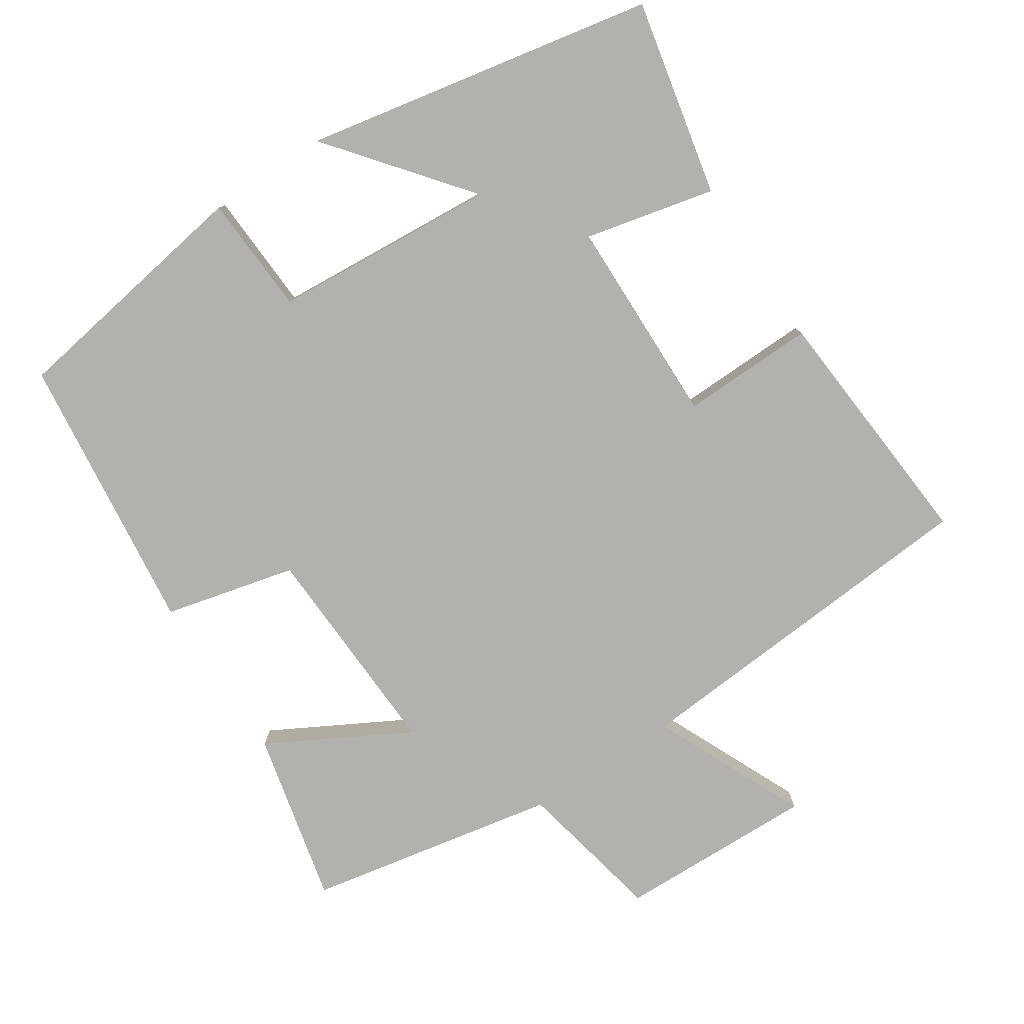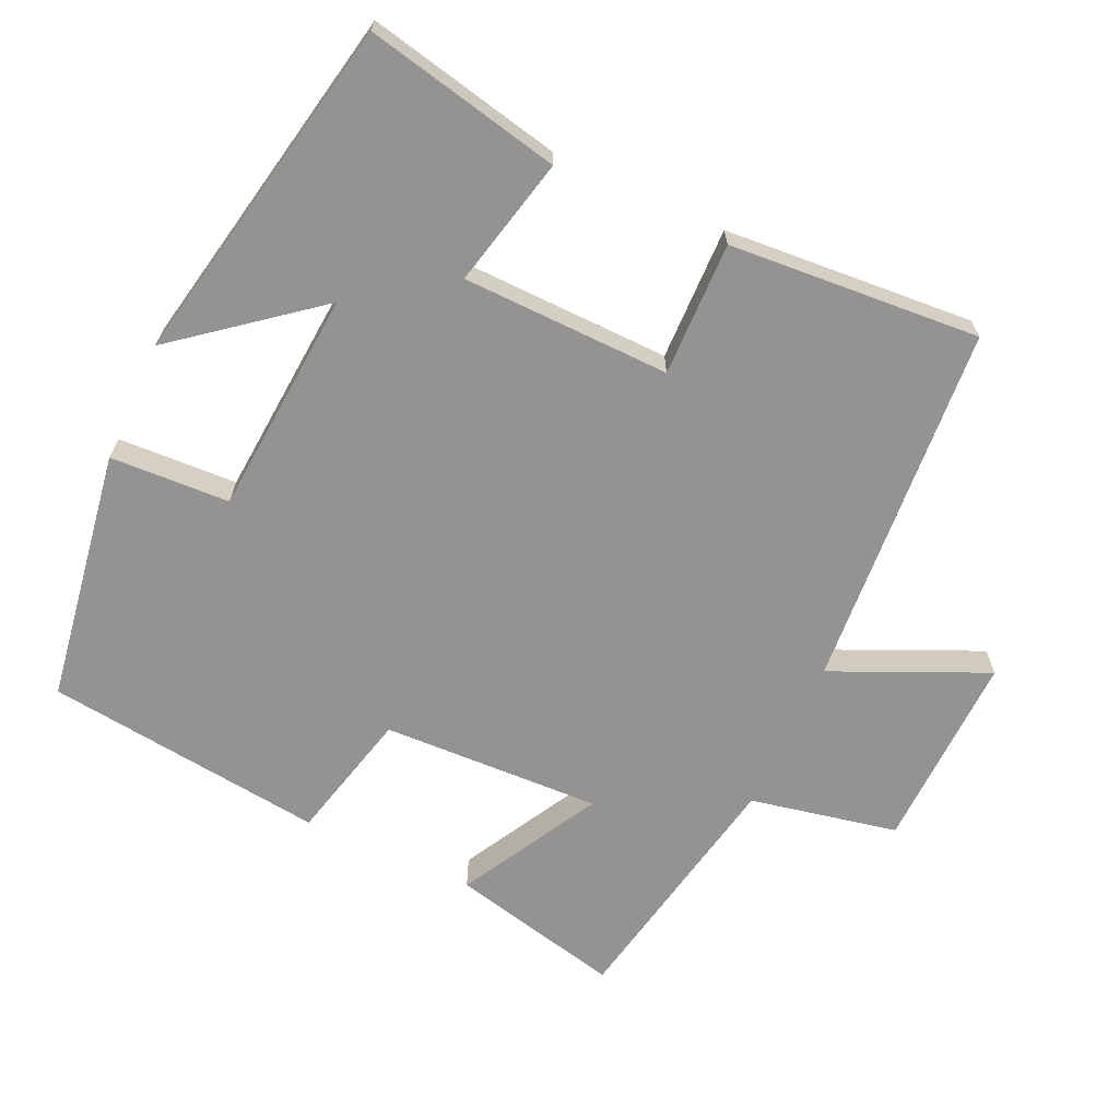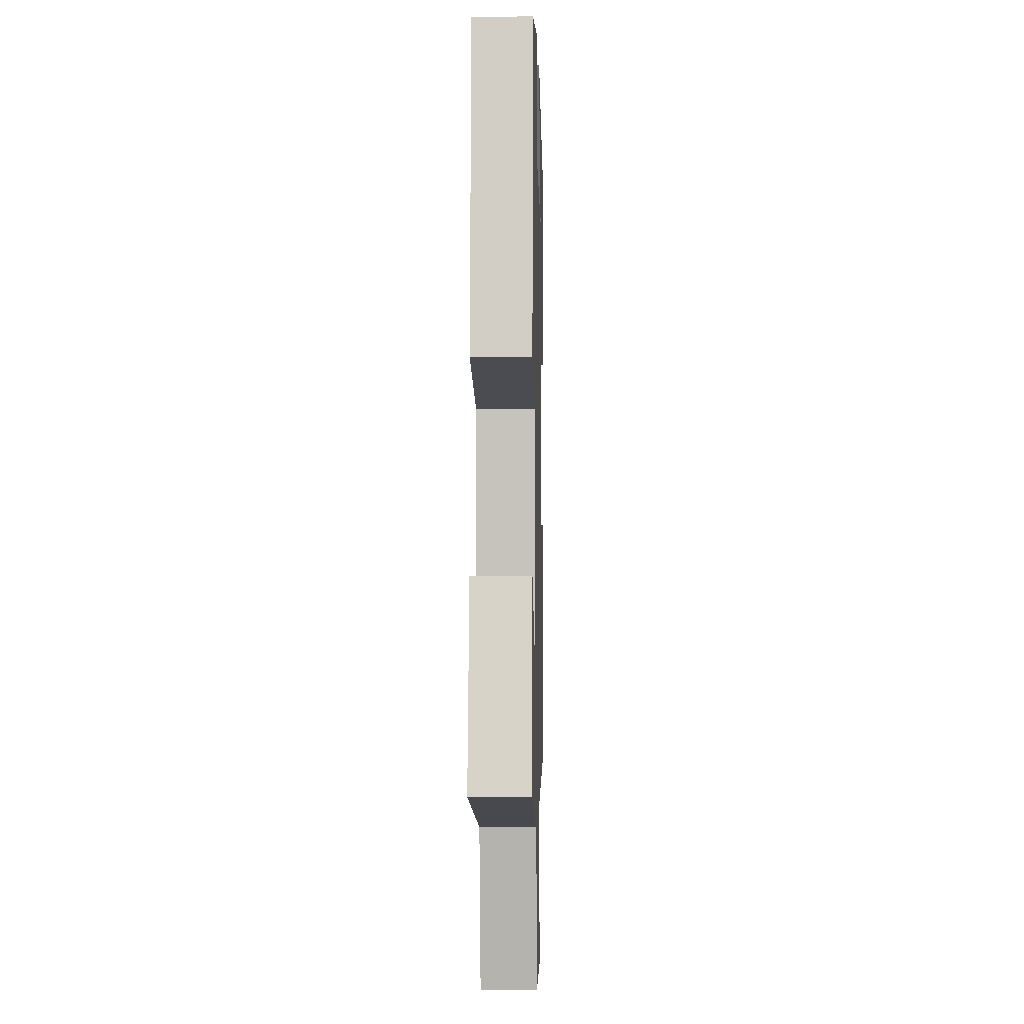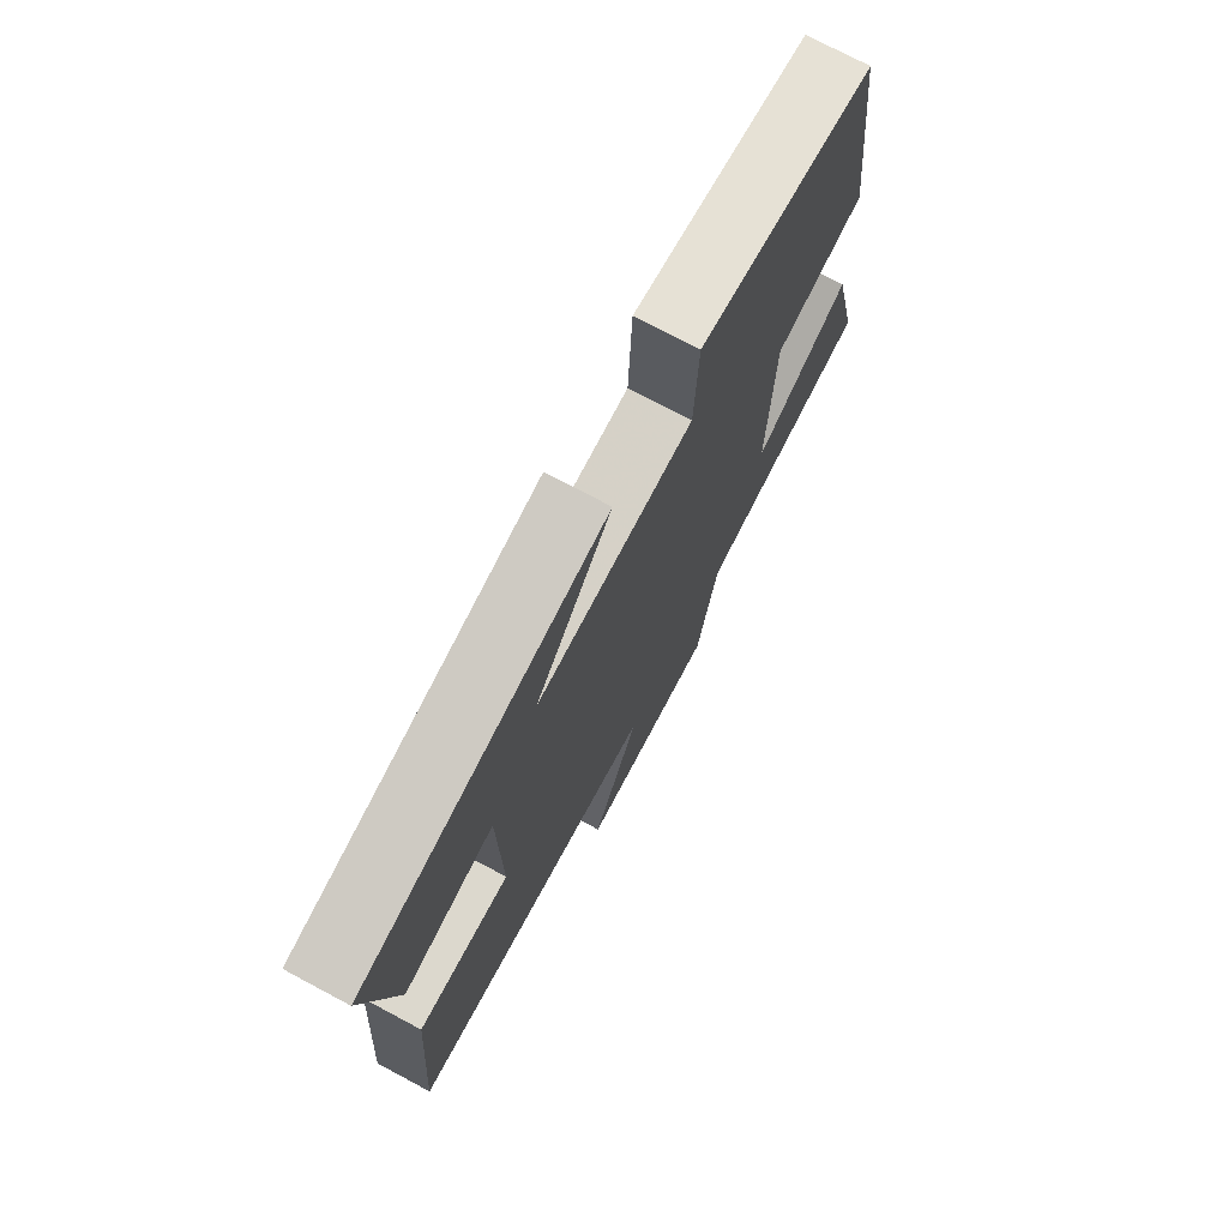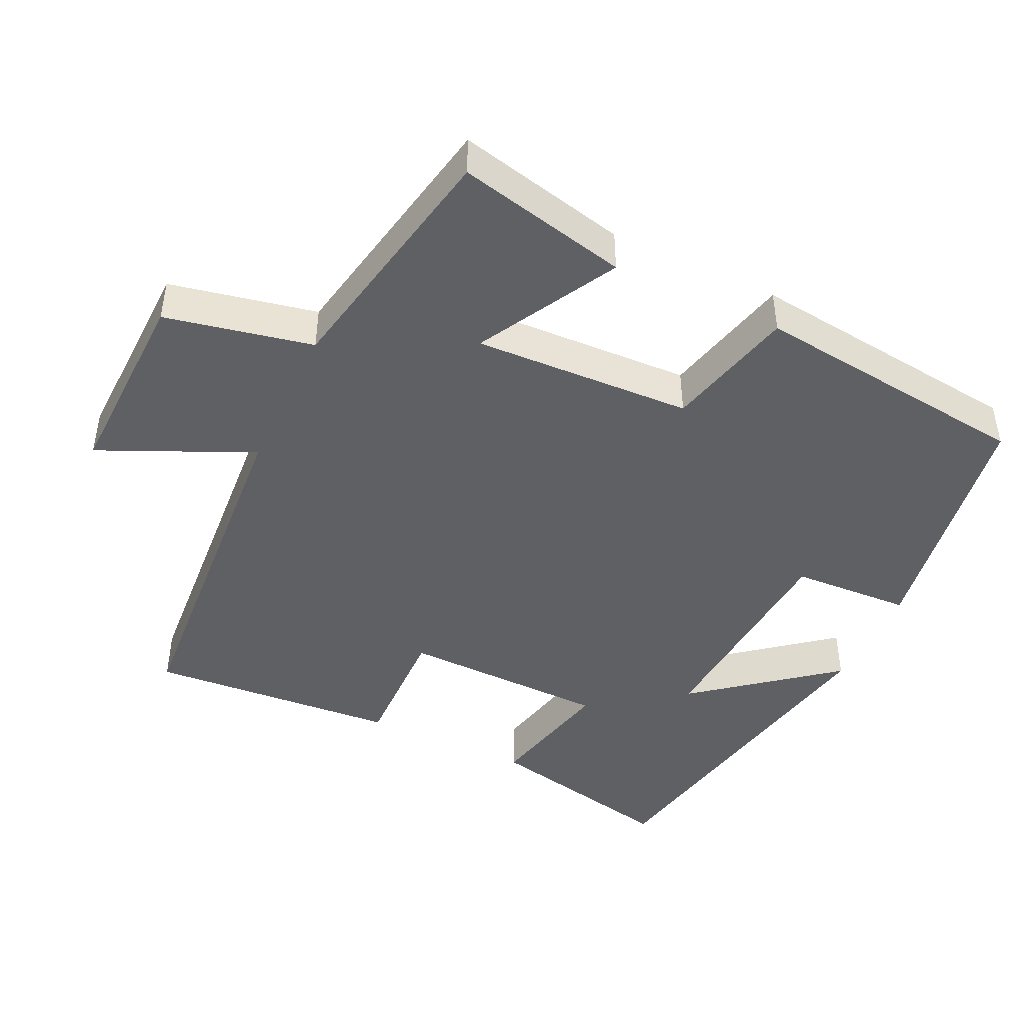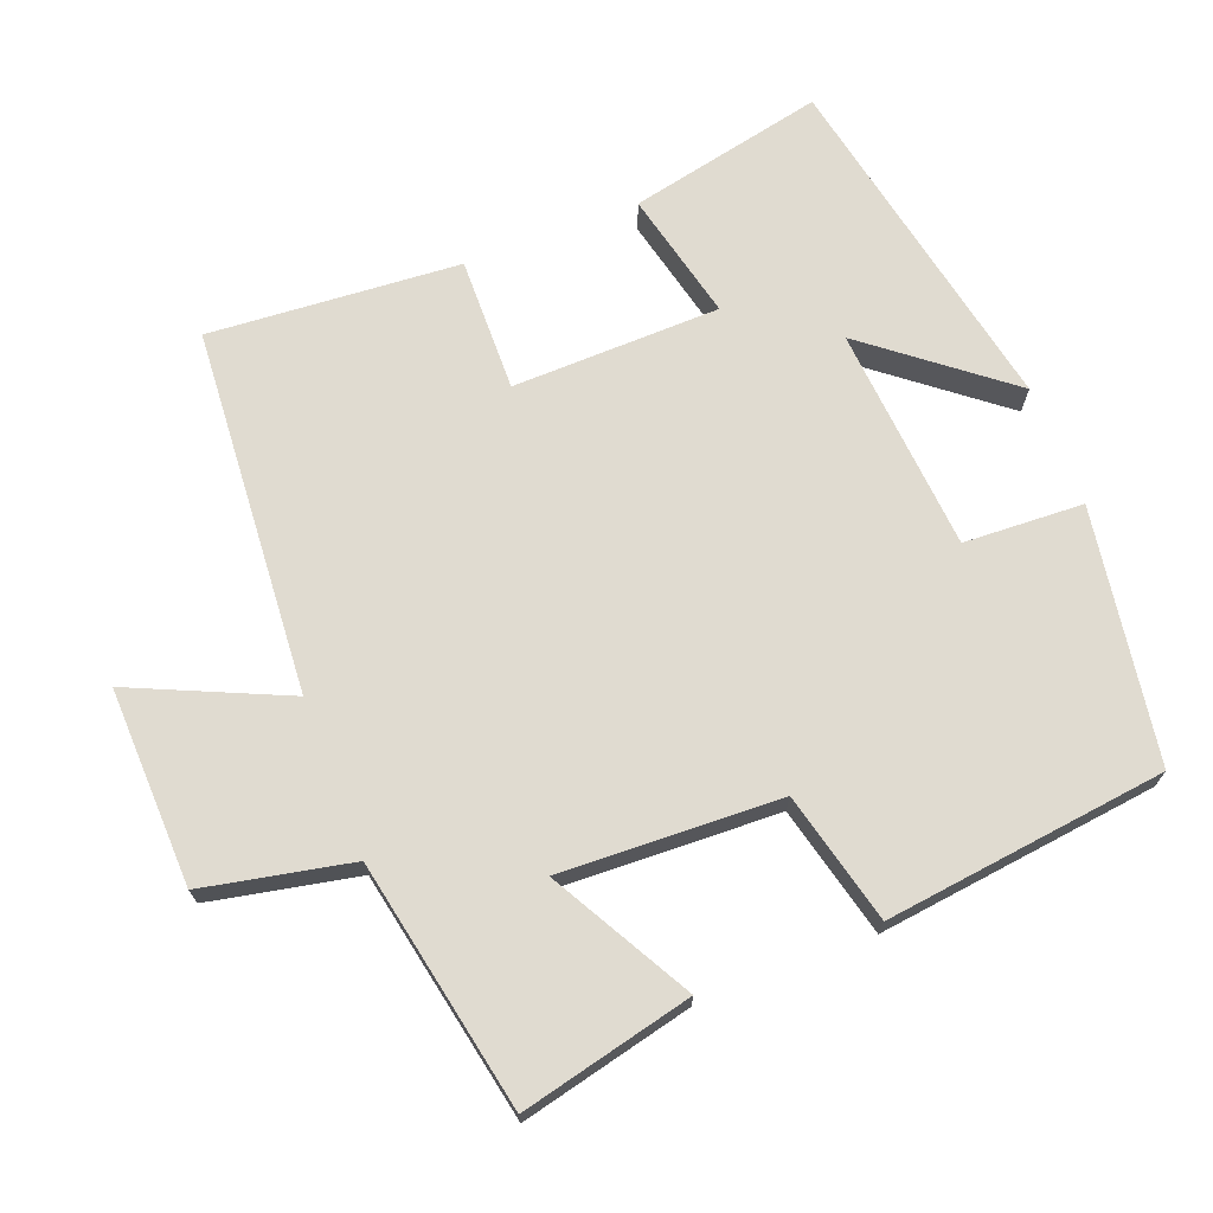
<metadata>
{"format":"obj","ext":"obj","renderer":"f3d","projection":"perspective","resolution":1024,"background":"white","views":[{"elev":-79.2,"azim":33.5,"up":"+Y"},{"elev":-66.8,"azim":65.3,"up":"+Y"},{"elev":-1.6,"azim":-88.6,"up":"+Z"},{"elev":73.8,"azim":118.1,"up":"+Z"},{"elev":-44.9,"azim":-115.2,"up":"+Y"},{"elev":70.1,"azim":-111.2,"up":"+Y"}]}
</metadata>
<code>
v -0.453 0.07 0.444
v -0.1 0.07 0.5
v -0.092 0.07 0.333
v 0.222 0.07 0.309
v 0.07 0.07 0.5
v 0.559 0.07 0.404
v 0.5 0.07 0.131
v 0.319 0.07 0.173
v 0.313 0.07 -0.117
v 0.5 0.07 -0.113
v 0.526 0.07 -0.463
v 0.015 0.07 -0.5
v 0.111 0.07 -0.714
v -0.165 0.07 -0.706
v -0.207 0.07 -0.5
v -0.556 0.07 -0.432
v -0.5 0.07 -0.192
v -0.305 0.07 -0.299
v -0.317 0.07 0.007
v -0.5 0.07 0.052
v -0.453 0 0.444
v -0.1 0 0.5
v -0.092 0 0.333
v 0.222 0 0.309
v 0.07 0 0.5
v 0.559 0 0.404
v 0.5 0 0.131
v 0.319 0 0.173
v 0.313 0 -0.117
v 0.5 0 -0.113
v 0.526 0 -0.463
v 0.015 0 -0.5
v 0.111 0 -0.714
v -0.165 0 -0.706
v -0.207 0 -0.5
v -0.556 0 -0.432
v -0.5 0 -0.192
v -0.305 0 -0.299
v -0.317 0 0.007
v -0.5 0 0.052
f 19 20 1 2
f 18 19 2 3
f 15 16 17 18
f 15 18 3 4
f 12 13 14 15
f 12 15 4
f 9 10 11 12
f 8 9 12 4
f 7 8 4
f 4 5 6 7
f 22 21 40 39
f 23 22 39 38
f 38 37 36 35
f 24 23 38 35
f 35 34 33 32
f 24 35 32
f 32 31 30 29
f 24 32 29 28
f 24 28 27
f 27 26 25 24
f 1 21 22 2
f 2 22 23 3
f 3 23 24 4
f 4 24 25 5
f 5 25 26 6
f 6 26 27 7
f 7 27 28 8
f 8 28 29 9
f 9 29 30 10
f 10 30 31 11
f 11 31 32 12
f 12 32 33 13
f 13 33 34 14
f 14 34 35 15
f 15 35 36 16
f 16 36 37 17
f 17 37 38 18
f 18 38 39 19
f 19 39 40 20
f 20 40 21 1

</code>
